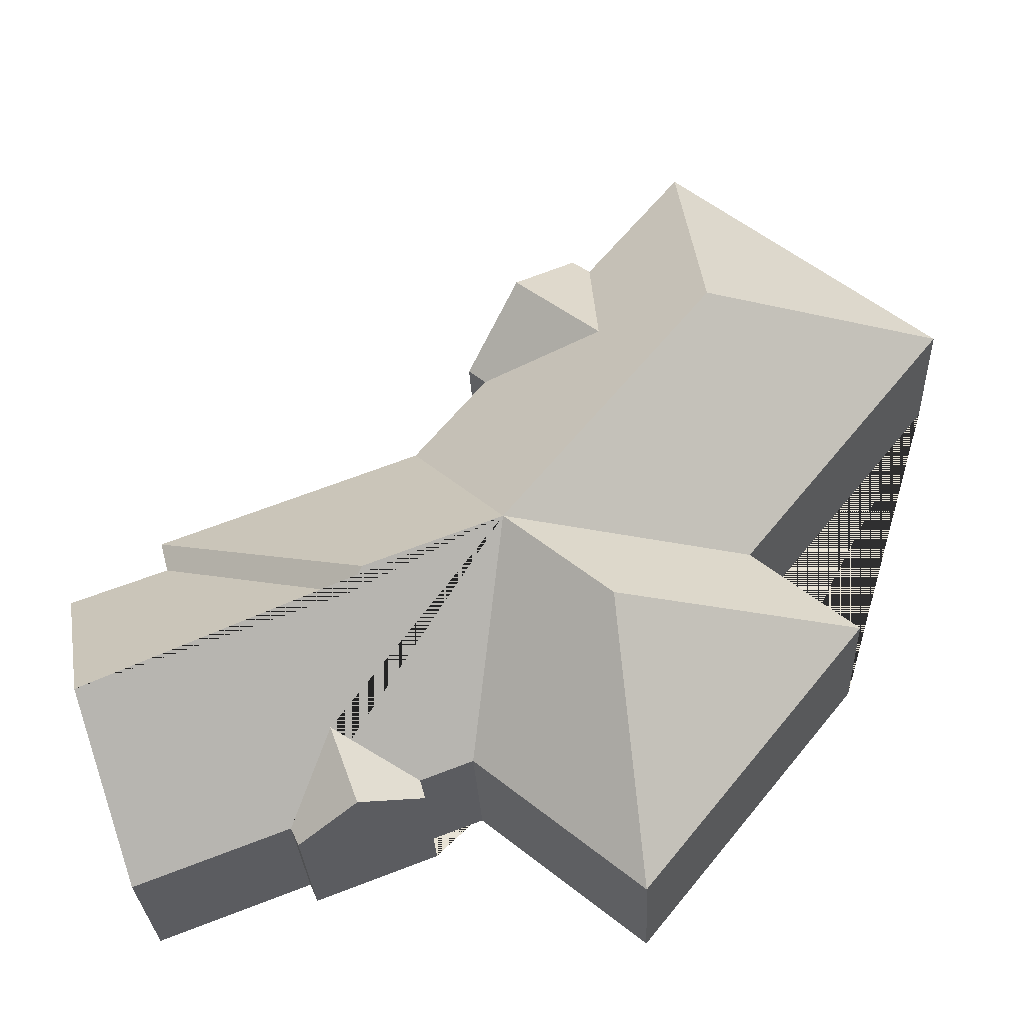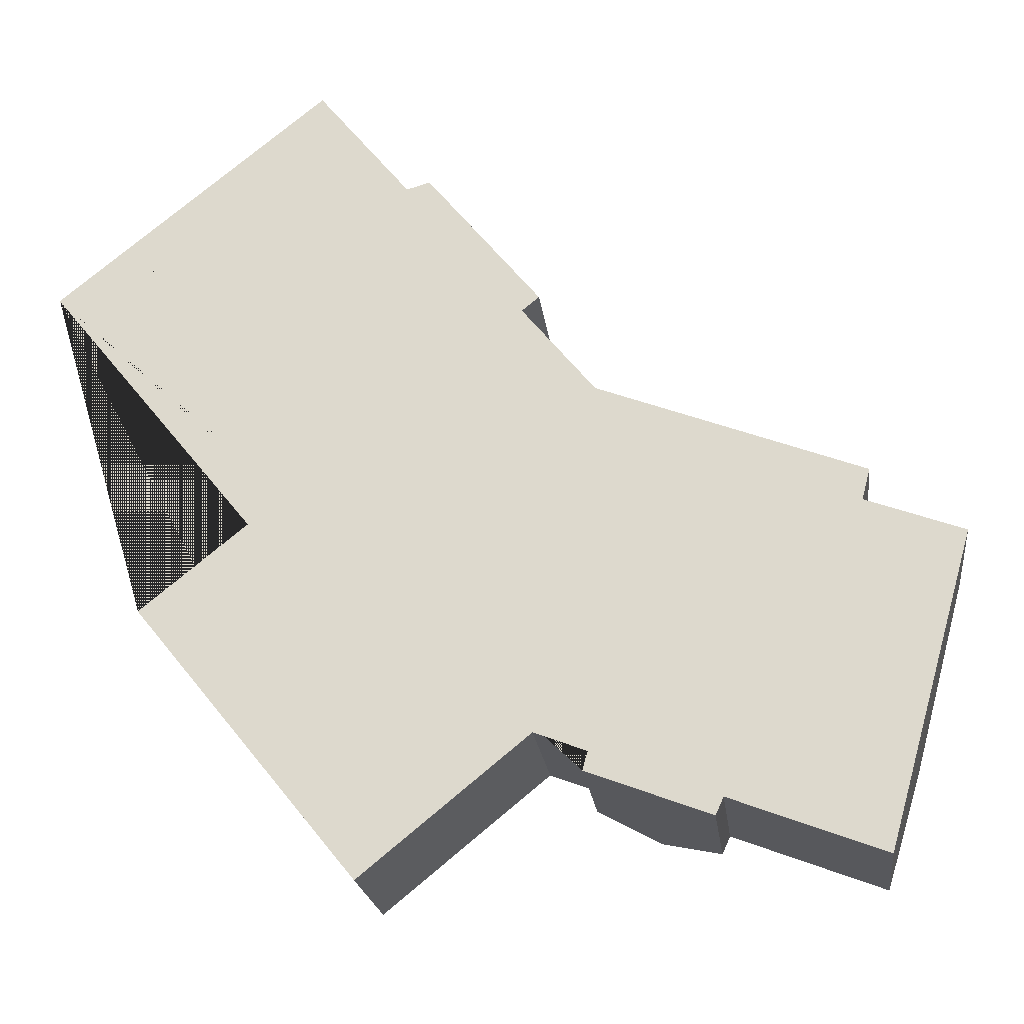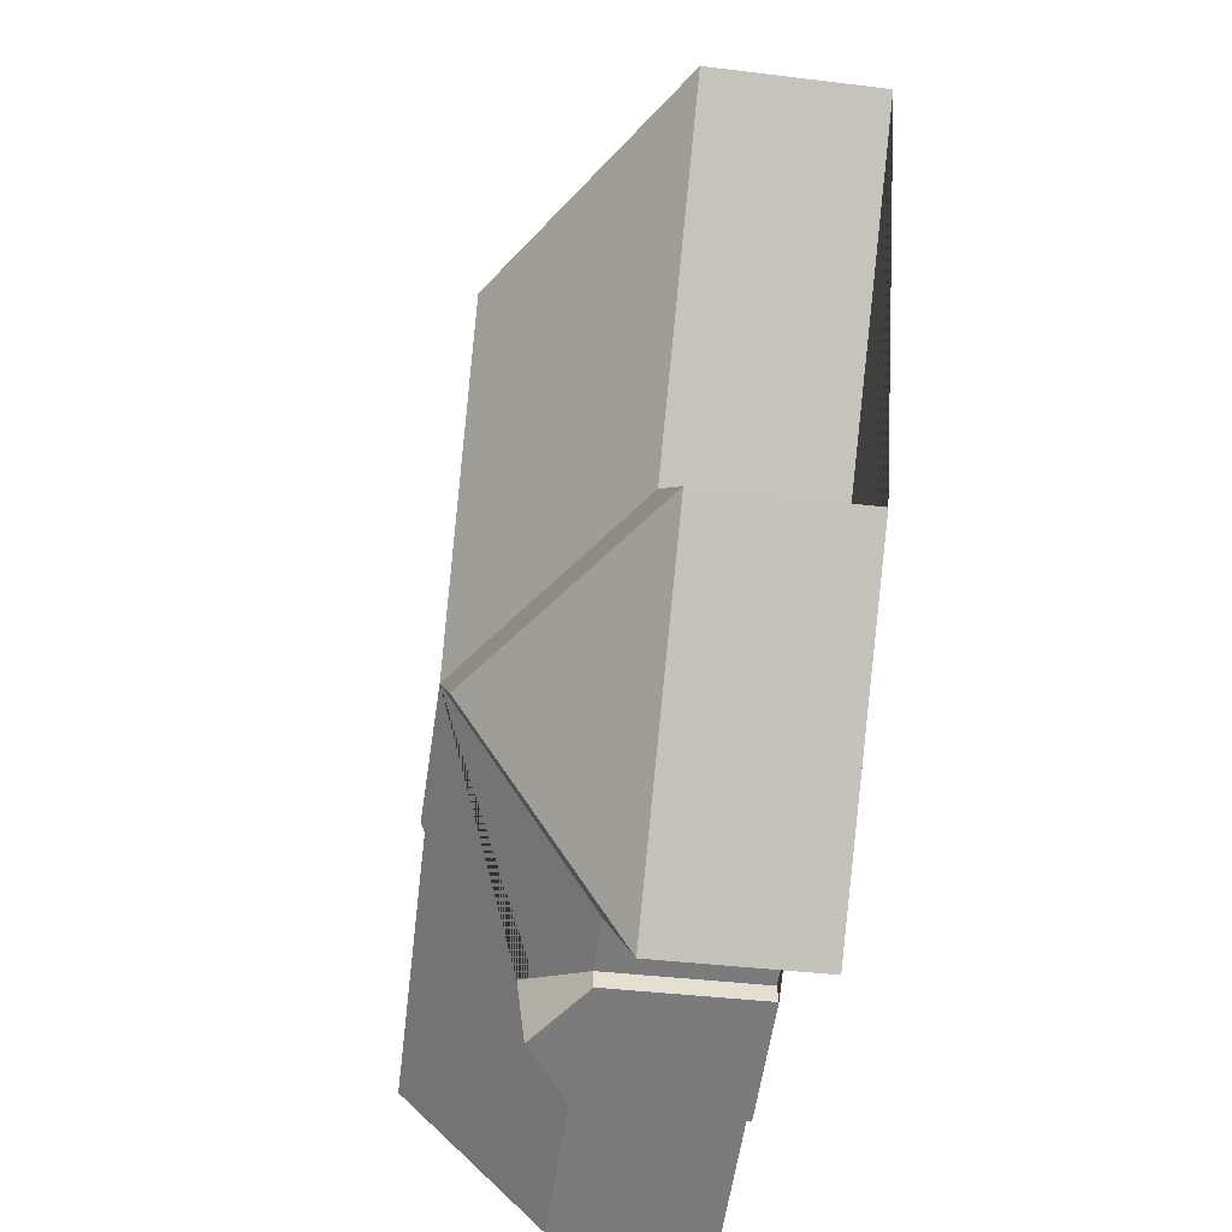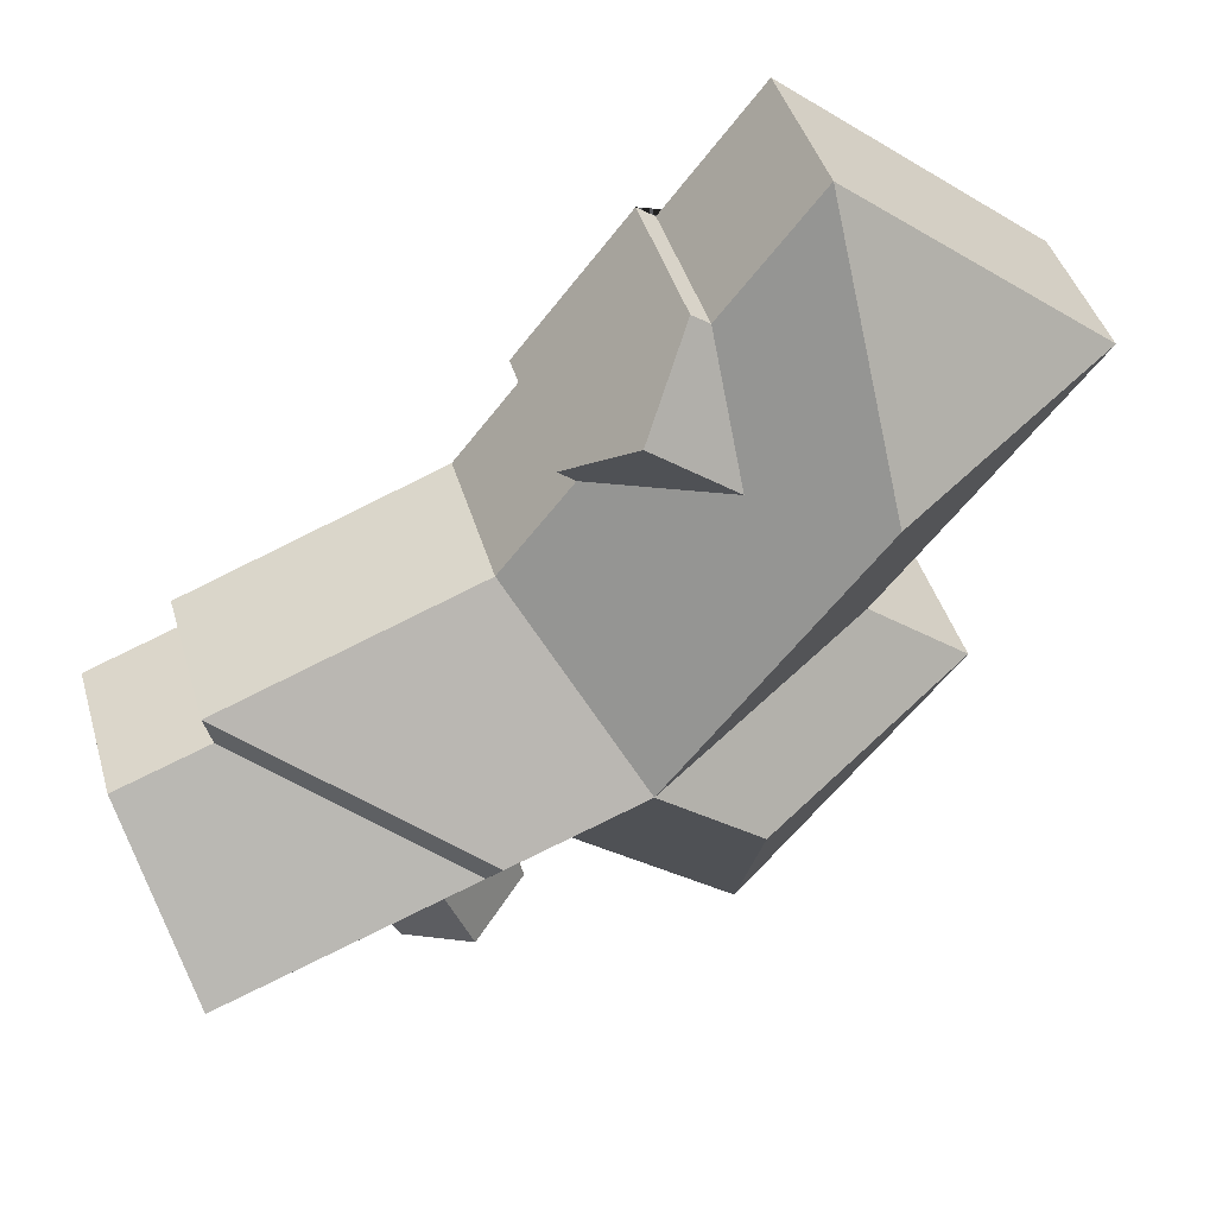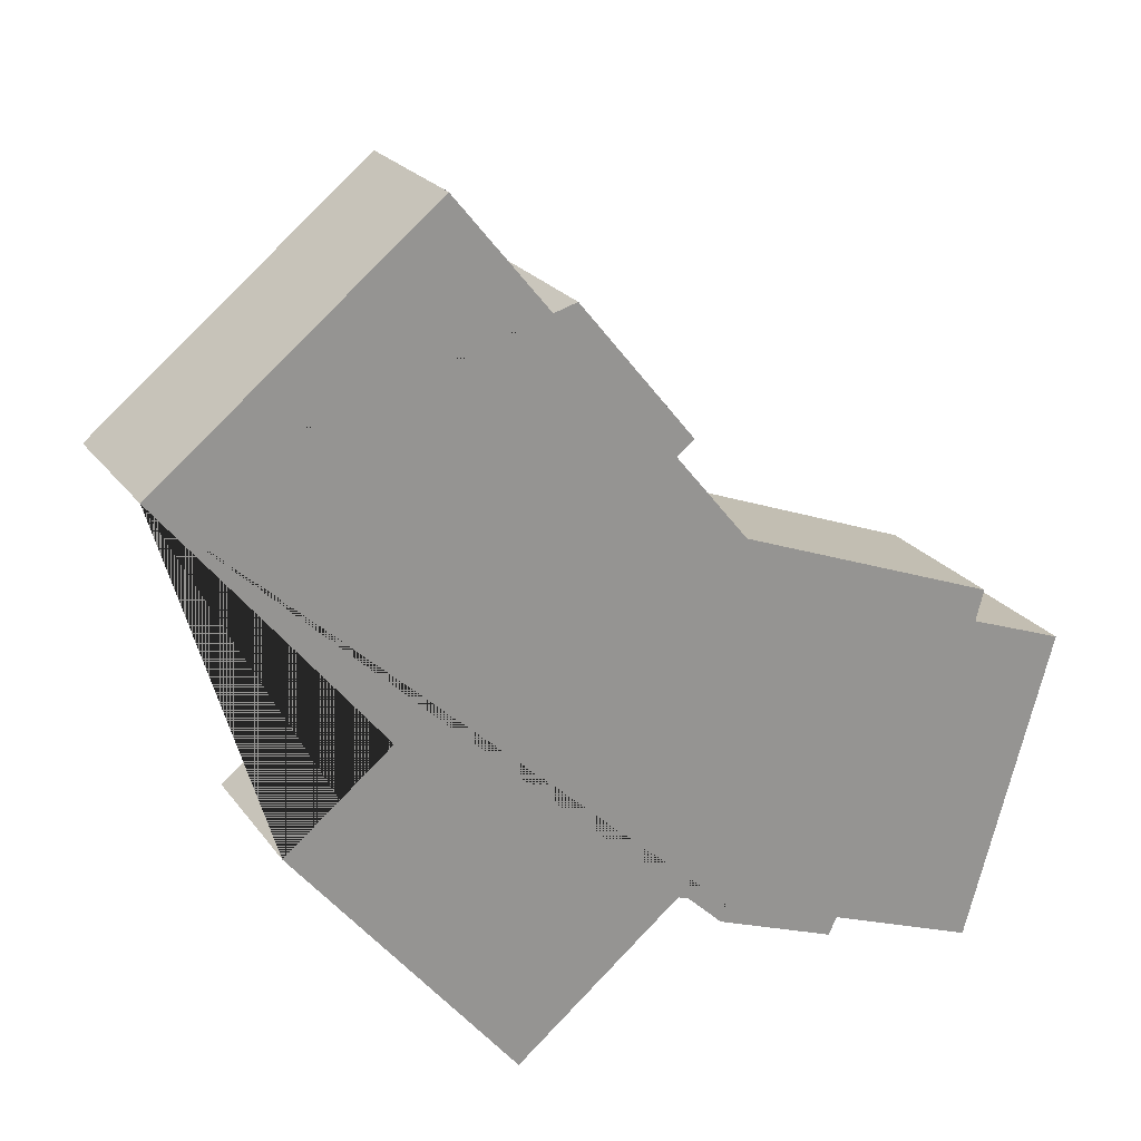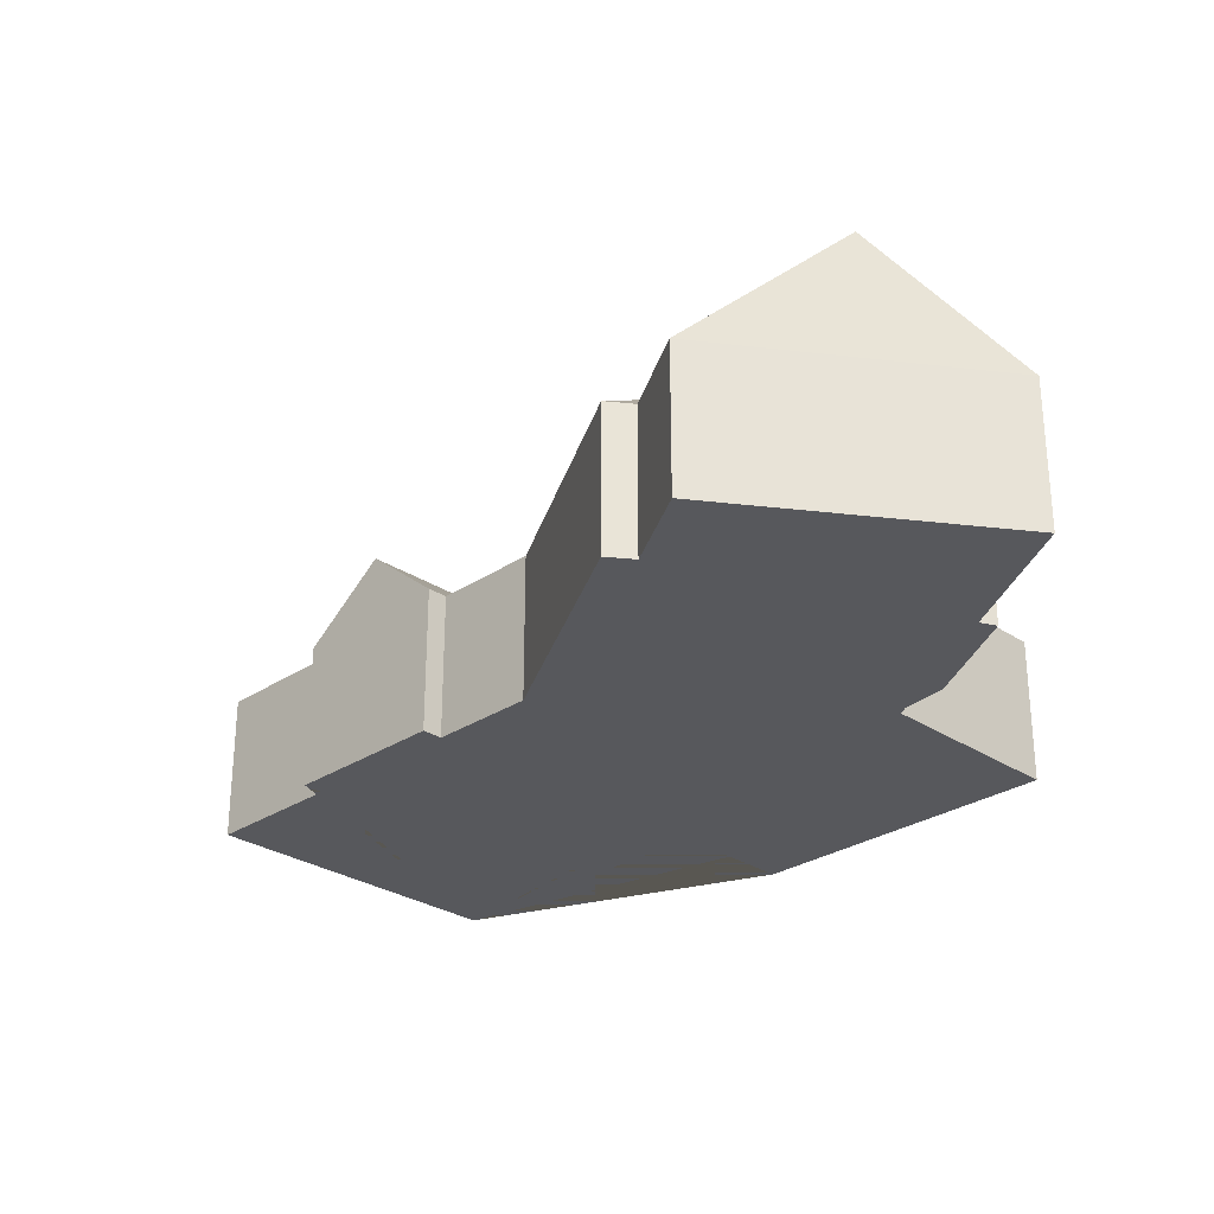
<metadata>
{"format":"obj","ext":"obj","renderer":"f3d","projection":"perspective","resolution":1024,"background":"white","views":[{"elev":-29.4,"azim":-177.3,"up":"+Z"},{"elev":-21.5,"azim":7.1,"up":"+Z"},{"elev":-37.6,"azim":-99.0,"up":"+Z"},{"elev":43.3,"azim":163.9,"up":"+Z"},{"elev":22.8,"azim":-26.5,"up":"+Z"},{"elev":-28.4,"azim":95.8,"up":"+Y"}]}
</metadata>
<code>
o BK39_500_012029_0067
v 22.32 75 -125.4
v 153 75 -19.13
v 200.2 75 -77.18
v 209 75 -70.82
v 142.1 144.9 -140.8
v 195.9 109.4 -138.2
v 237.6 108.3 -106
v 123.7 75 -250.3
v 72.34 75 -292
v 255.5 75 -145.1
v 263.8 75 -138.2
v 290.7 75 -188.4
v 242.4 145 -264.1
v 191.4 145 -305.6
v 307.9 145 -289.1
v 314.1 138.4 -299.7
v 179.4 75 -423.6
v 259.9 75 -358
v 417.9 75 -236.8
v 414 75 -251.7
v 285 75 -367.6
v 282.4 75 -376.5
v 325.3 100.8 -350.8
v 311.8 98.58 -387.7
v 460.9 75 -269
v 345.4 75 -390.6
v 341.5 75 -399.1
v 438.6 139 -346.4
v 418.4 75 -418.4
v 22.32 0 -125.4
v 153 0 -19.13
v 200.2 0 -77.18
v 209 0 -70.82
v 263.8 0 -138.2
v 255.5 0 -145.1
v 290.7 0 -188.4
v 417.9 0 -236.8
v 414 0 -251.7
v 460.9 0 -269
v 418.4 0 -418.4
v 345.4 0 -390.6
v 341.5 0 -399.1
v 282.4 0 -376.5
v 285 0 -367.6
v 259.9 0 -358
v 179.4 0 -423.6
v 72.34 0 -292
v 123.7 0 -250.3
f 1 5 2
f 8 13 5 1
f 9 14 13 8
f 17 14 9
f 18 13 14 17
f 13 15 16 28 29 26 23 21 18
f 22 24 23 21
f 27 24 23 26
f 20 16 28 25
f 19 15 16 20
f 12 19 15 13
f 10 12 13 5 2 3 6
f 7 6 10 11
f 4 7 6 3
f 4 7 11
f 25 28 29
f 27 24 22
f 30 31 32 33 34 35 36 37 38 39 40 41 42 43 44 45 46 47 48
f 1 30 31 2
f 2 31 32 3
f 3 32 33 4
f 4 33 34 11
f 11 34 35 10
f 10 35 36 12
f 12 36 37 19
f 19 37 38 20
f 20 38 39 25
f 25 39 40 29
f 29 40 41 26
f 26 41 42 27
f 27 42 43 22
f 22 43 44 21
f 21 44 45 18
f 18 45 46 17
f 17 46 47 9
f 9 47 48 8
f 8 48 30 1

</code>
